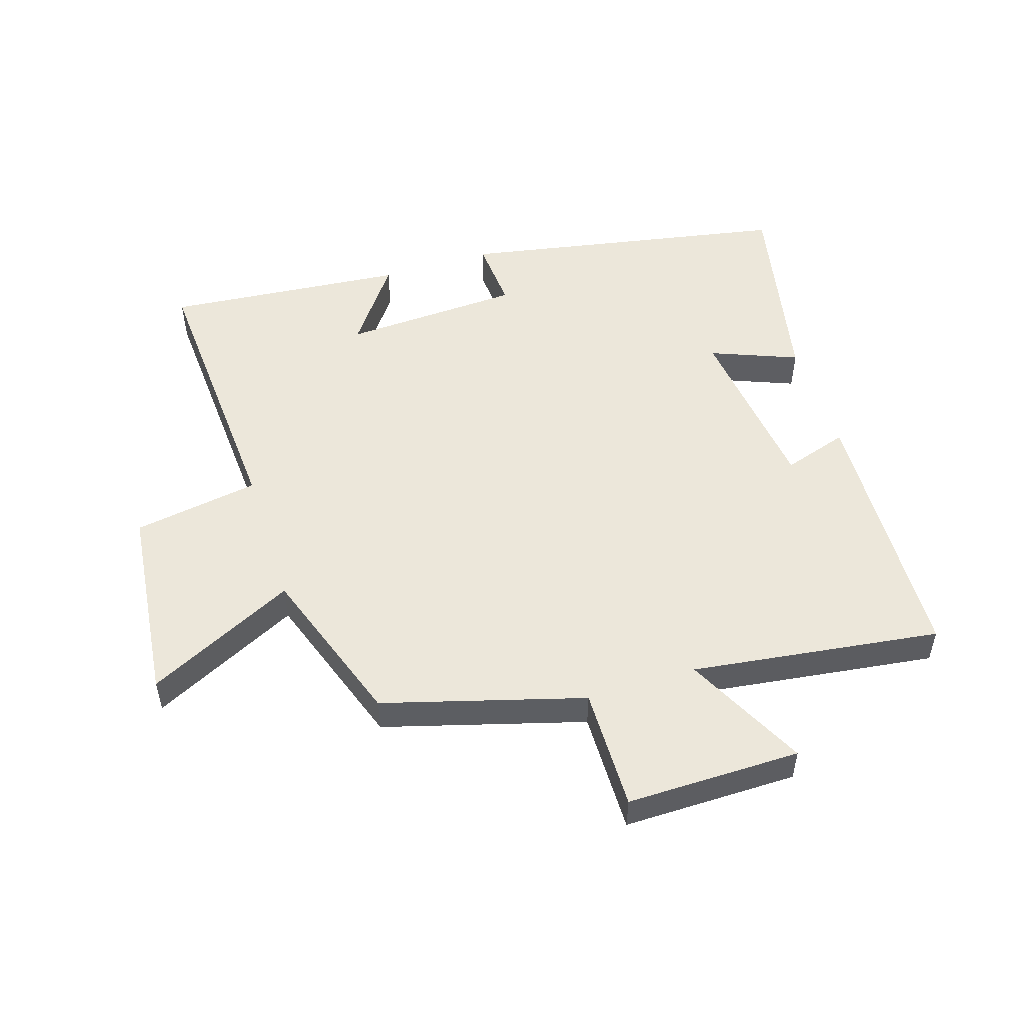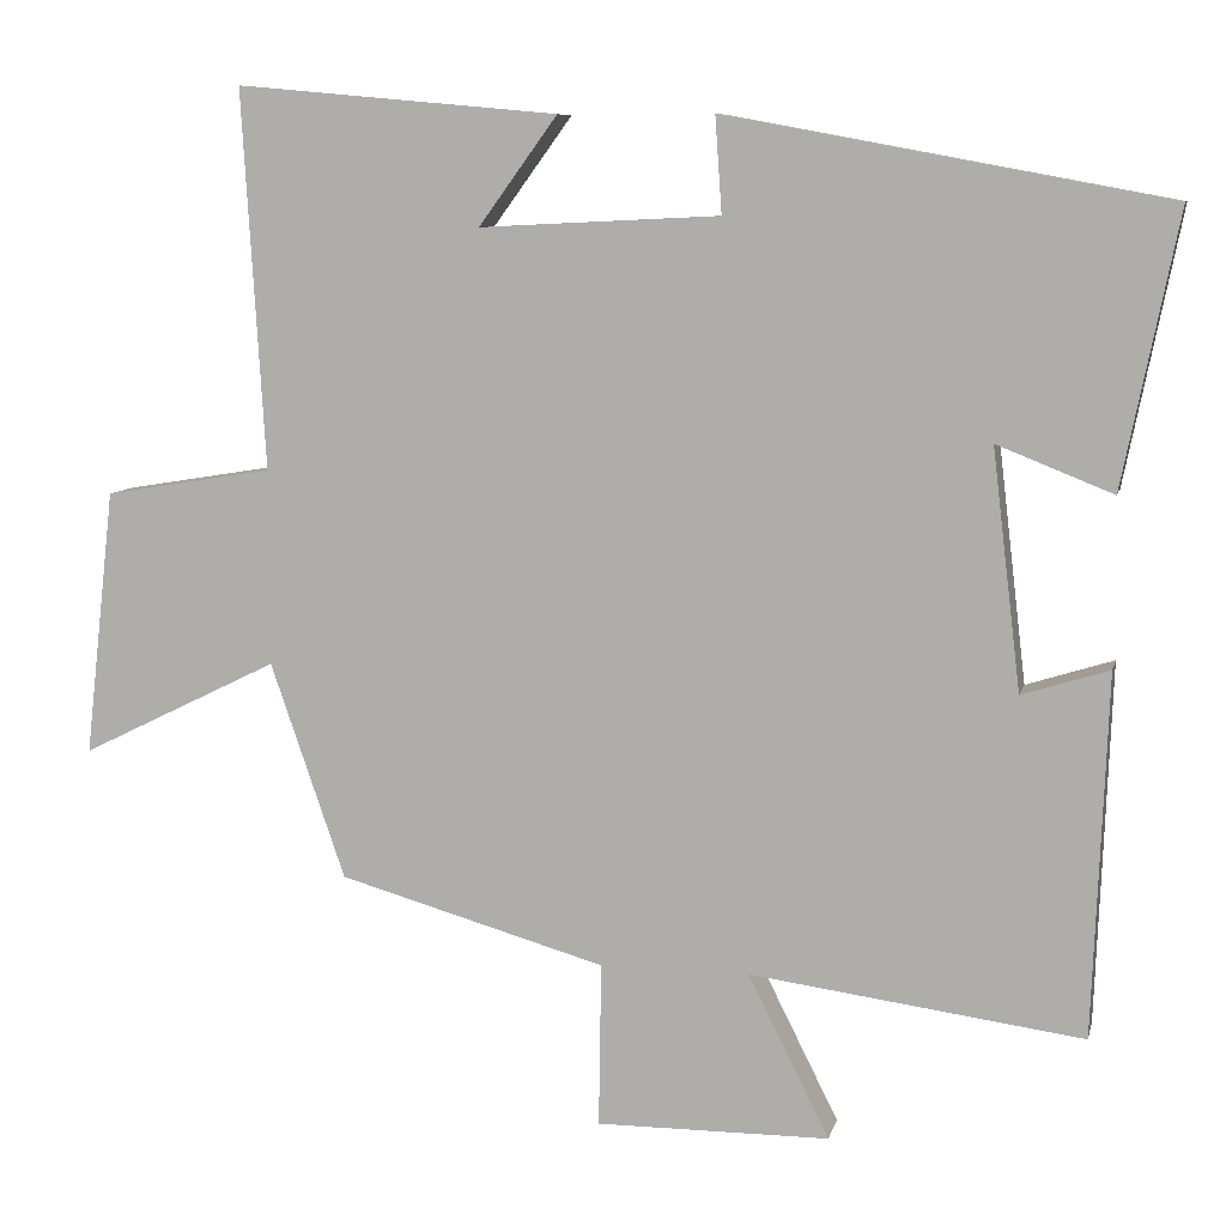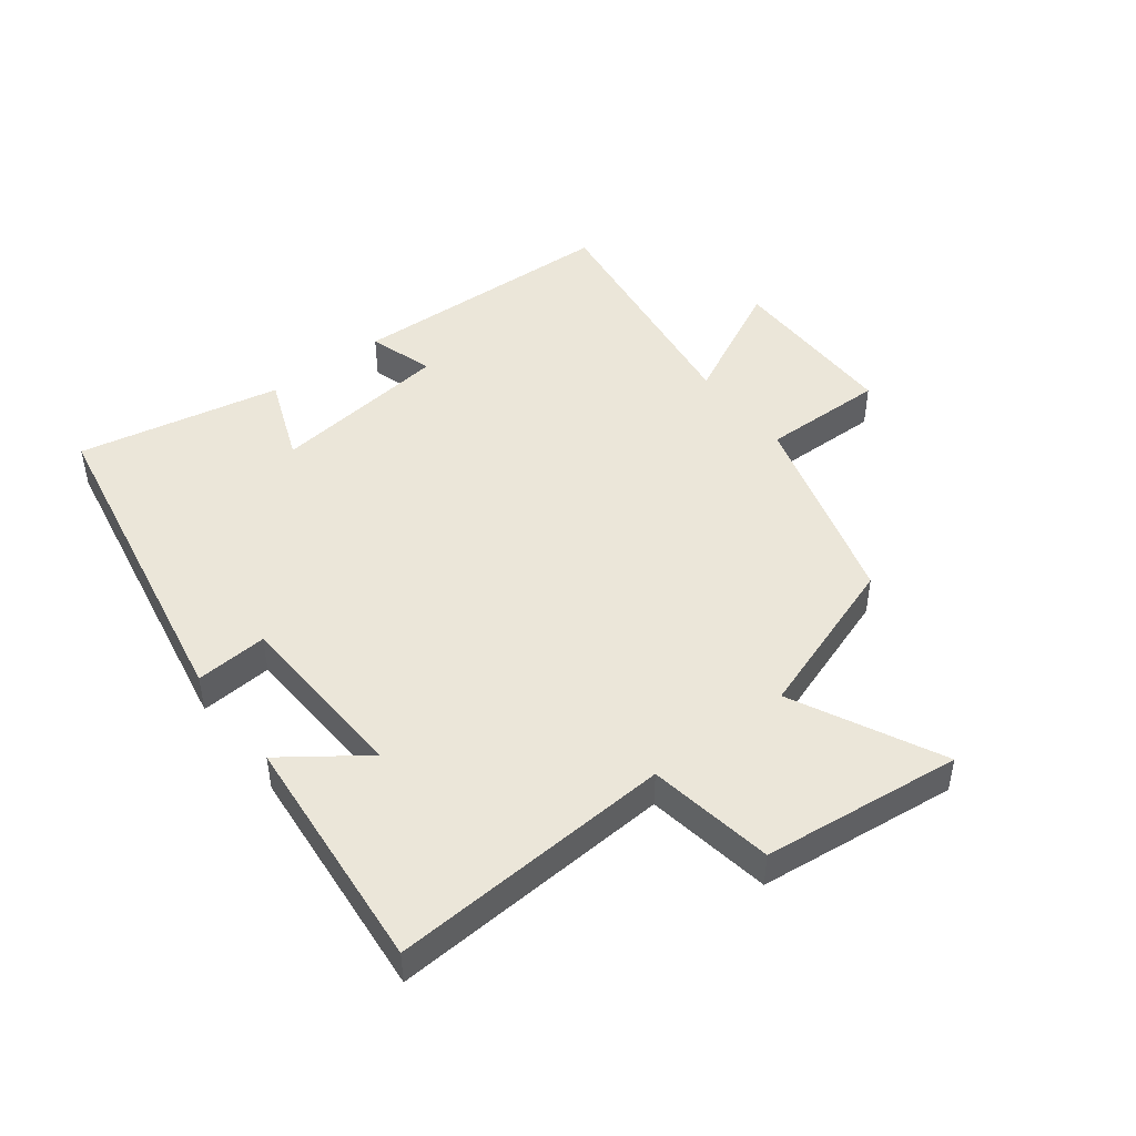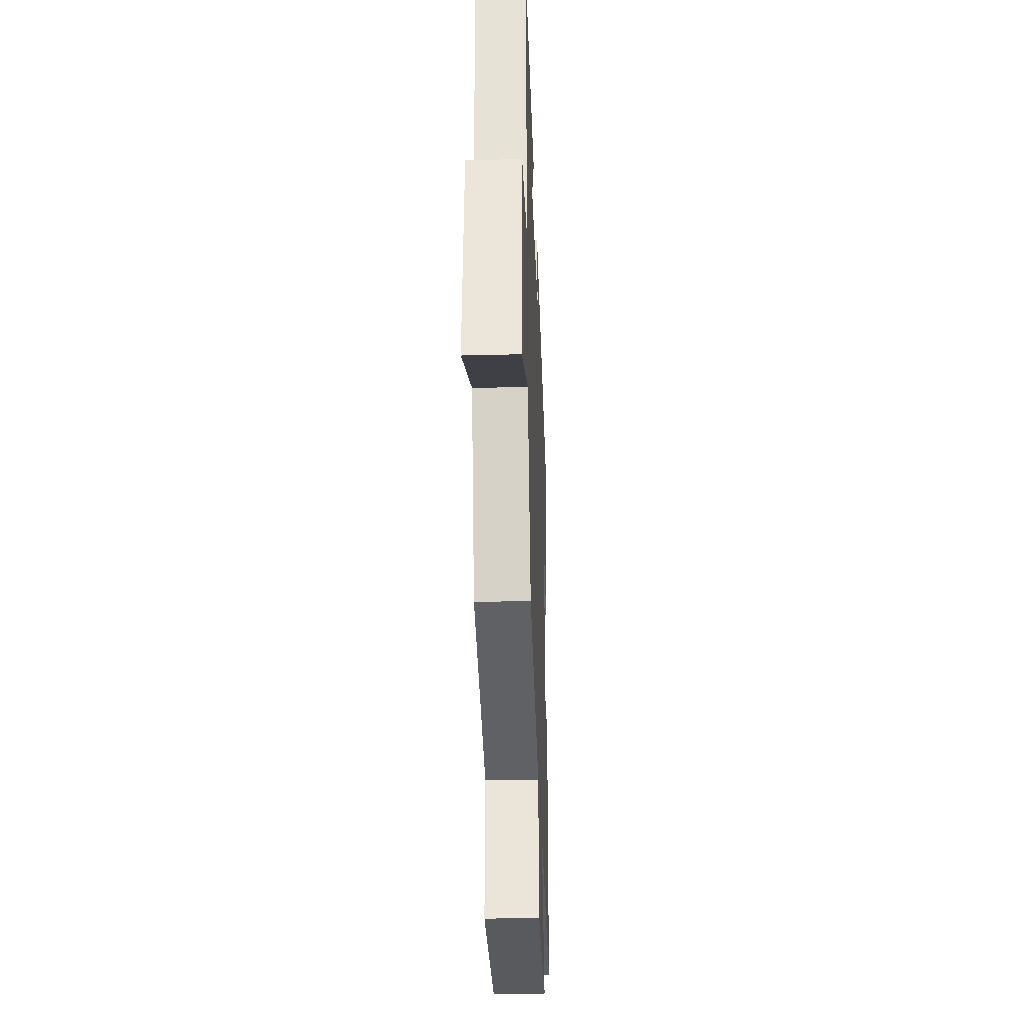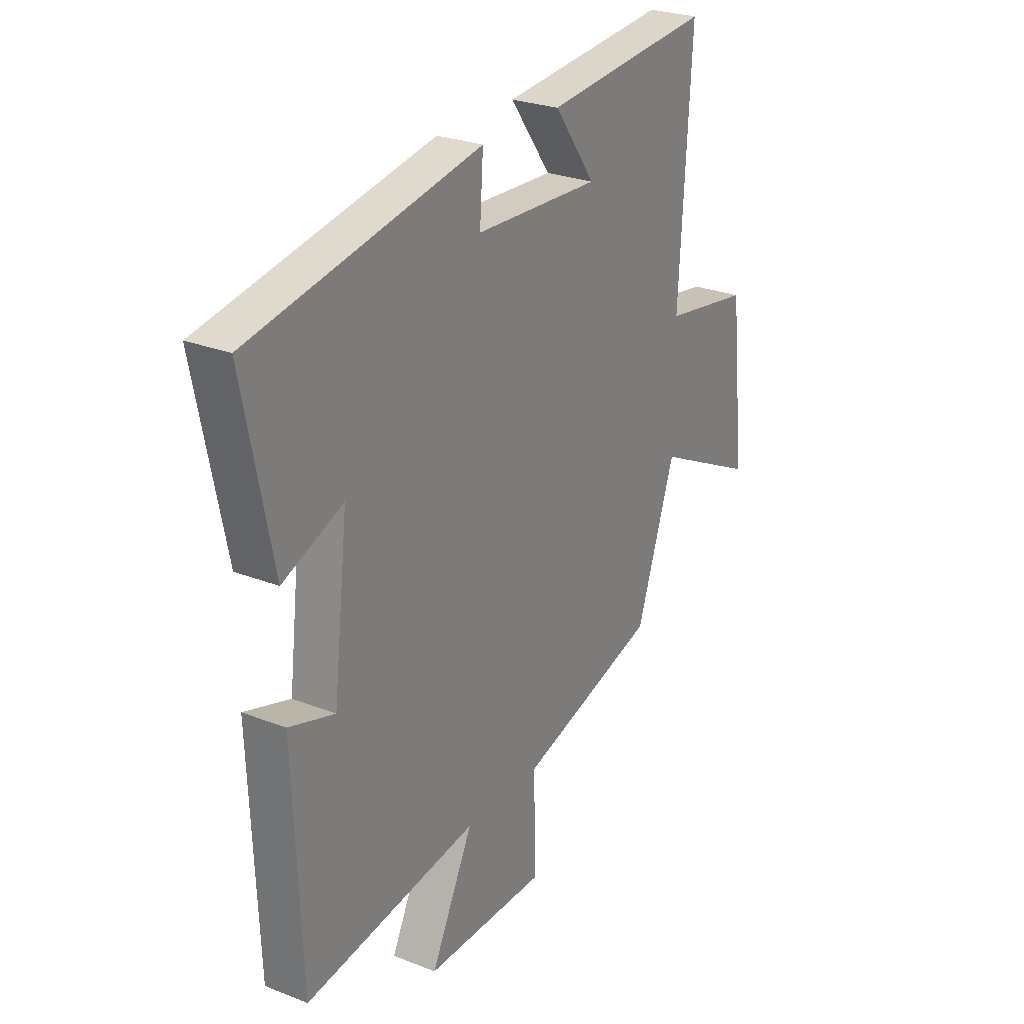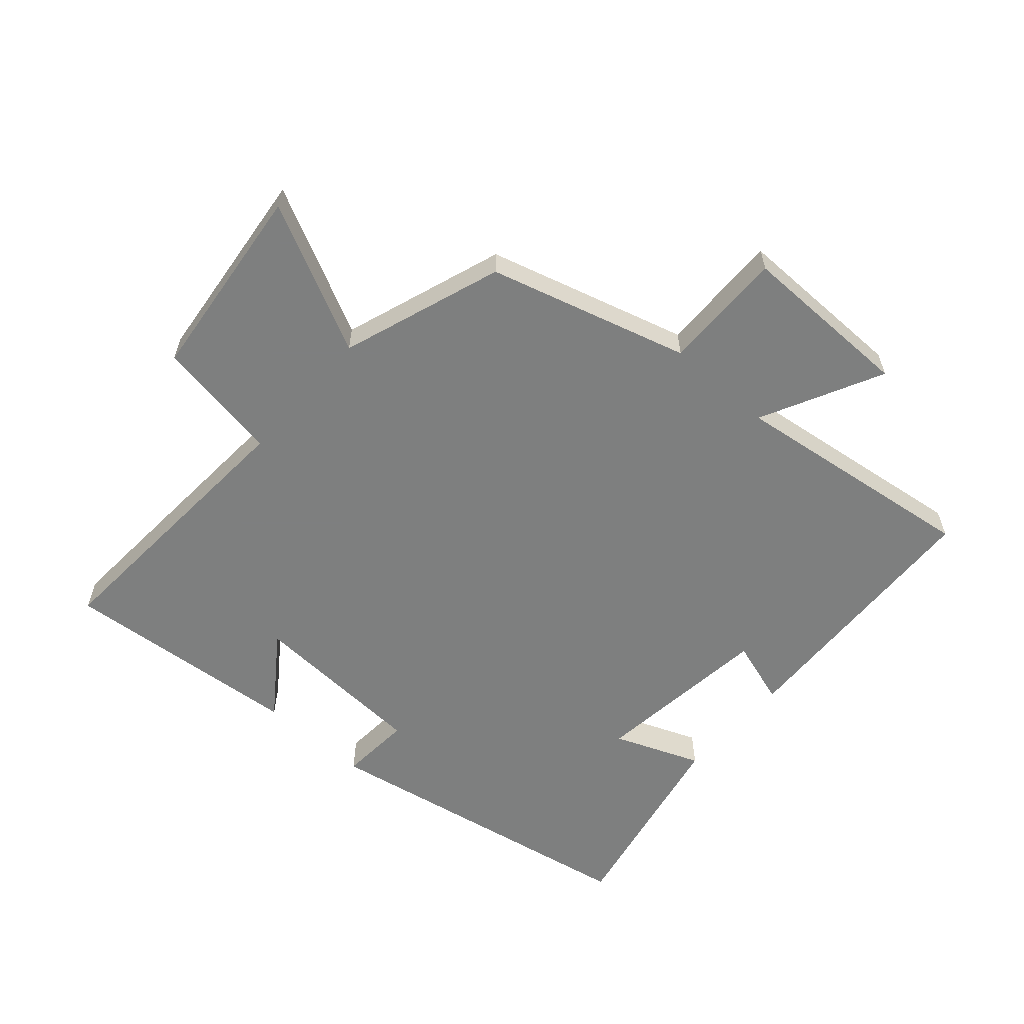
<metadata>
{"format":"obj","ext":"obj","renderer":"f3d","projection":"perspective","resolution":1024,"background":"white","views":[{"elev":51.6,"azim":162.4,"up":"+Y"},{"elev":8.5,"azim":-167.2,"up":"+Z"},{"elev":46.9,"azim":52.5,"up":"+Y"},{"elev":-31.5,"azim":92.1,"up":"+Z"},{"elev":26.4,"azim":-58.3,"up":"+Z"},{"elev":-59.6,"azim":138.5,"up":"+Y"}]}
</metadata>
<code>
v -0.483 0.07 -0.553
v -0.5 0.07 -0.121
v -0.396 0.07 -0.154
v -0.362 0.07 0.132
v -0.5 0.07 0.077
v -0.566 0.07 0.402
v -0.041 0.07 0.5
v -0.049 0.07 0.385
v 0.237 0.07 0.371
v 0.143 0.07 0.5
v 0.527 0.07 0.535
v 0.5 0.07 0.083
v 0.701 0.07 0.05
v 0.737 0.07 -0.268
v 0.5 0.07 -0.151
v 0.411 0.07 -0.409
v 0.092 0.07 -0.5
v 0.095 0.07 -0.696
v -0.183 0.07 -0.694
v -0.086 0.07 -0.5
v -0.483 0 -0.553
v -0.5 0 -0.121
v -0.396 0 -0.154
v -0.362 0 0.132
v -0.5 0 0.077
v -0.566 0 0.402
v -0.041 0 0.5
v -0.049 0 0.385
v 0.237 0 0.371
v 0.143 0 0.5
v 0.527 0 0.535
v 0.5 0 0.083
v 0.701 0 0.05
v 0.737 0 -0.268
v 0.5 0 -0.151
v 0.411 0 -0.409
v 0.092 0 -0.5
v 0.095 0 -0.696
v -0.183 0 -0.694
v -0.086 0 -0.5
f 17 18 19 20
f 15 16 17 20
f 15 20 1
f 12 13 14 15
f 12 15 1
f 9 10 11 12
f 8 9 12 1
f 6 7 8
f 5 6 8
f 4 5 8
f 3 4 8
f 3 8 1
f 1 2 3
f 40 39 38 37
f 40 37 36 35
f 21 40 35
f 35 34 33 32
f 21 35 32
f 32 31 30 29
f 21 32 29 28
f 28 27 26
f 28 26 25
f 28 25 24
f 28 24 23
f 21 28 23
f 23 22 21
f 1 21 22 2
f 2 22 23 3
f 3 23 24 4
f 4 24 25 5
f 5 25 26 6
f 6 26 27 7
f 7 27 28 8
f 8 28 29 9
f 9 29 30 10
f 10 30 31 11
f 11 31 32 12
f 12 32 33 13
f 13 33 34 14
f 14 34 35 15
f 15 35 36 16
f 16 36 37 17
f 17 37 38 18
f 18 38 39 19
f 19 39 40 20
f 20 40 21 1

</code>
